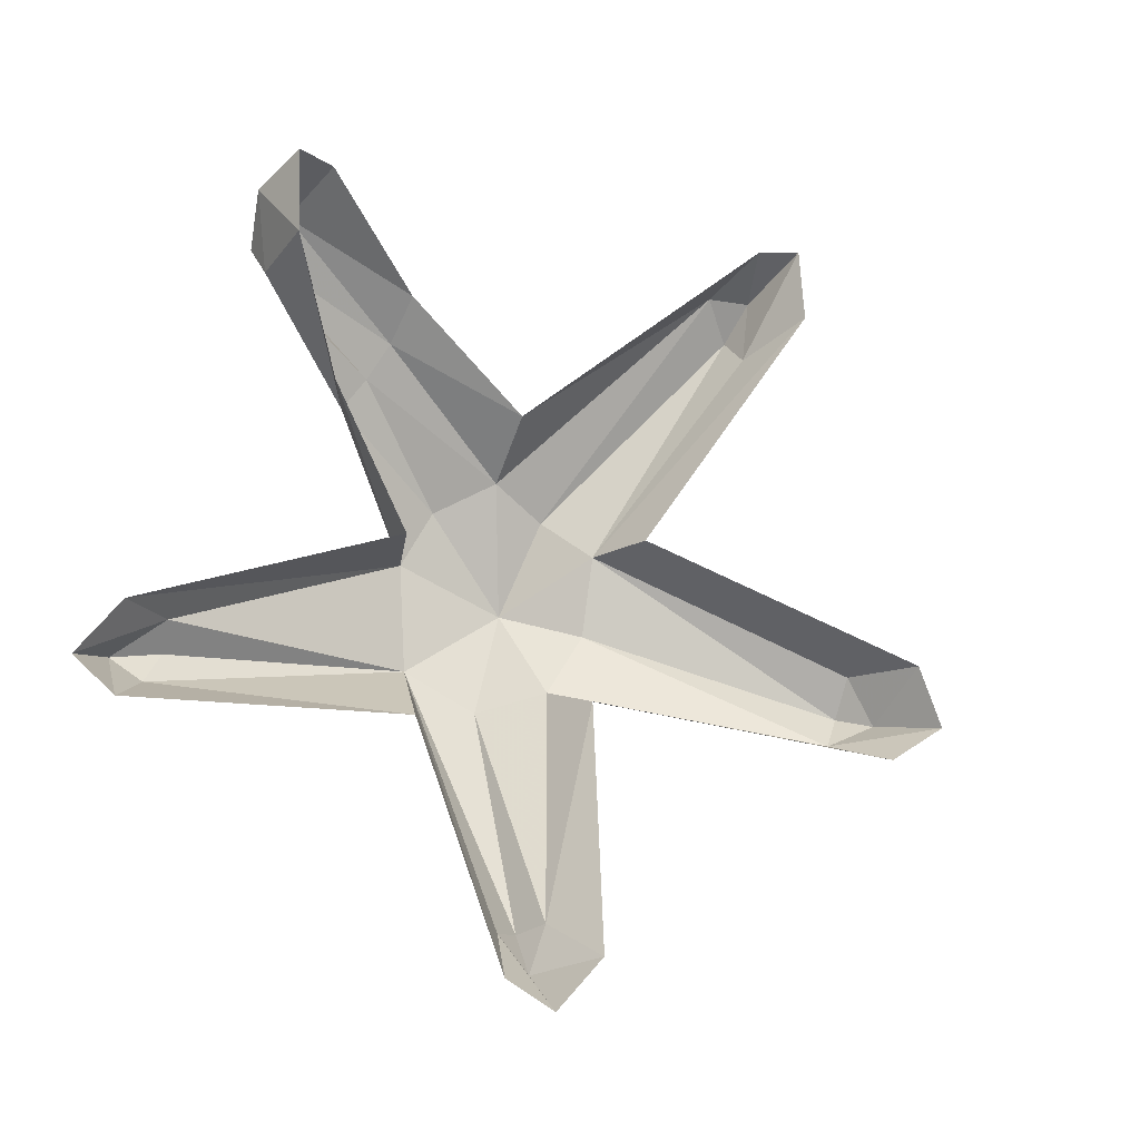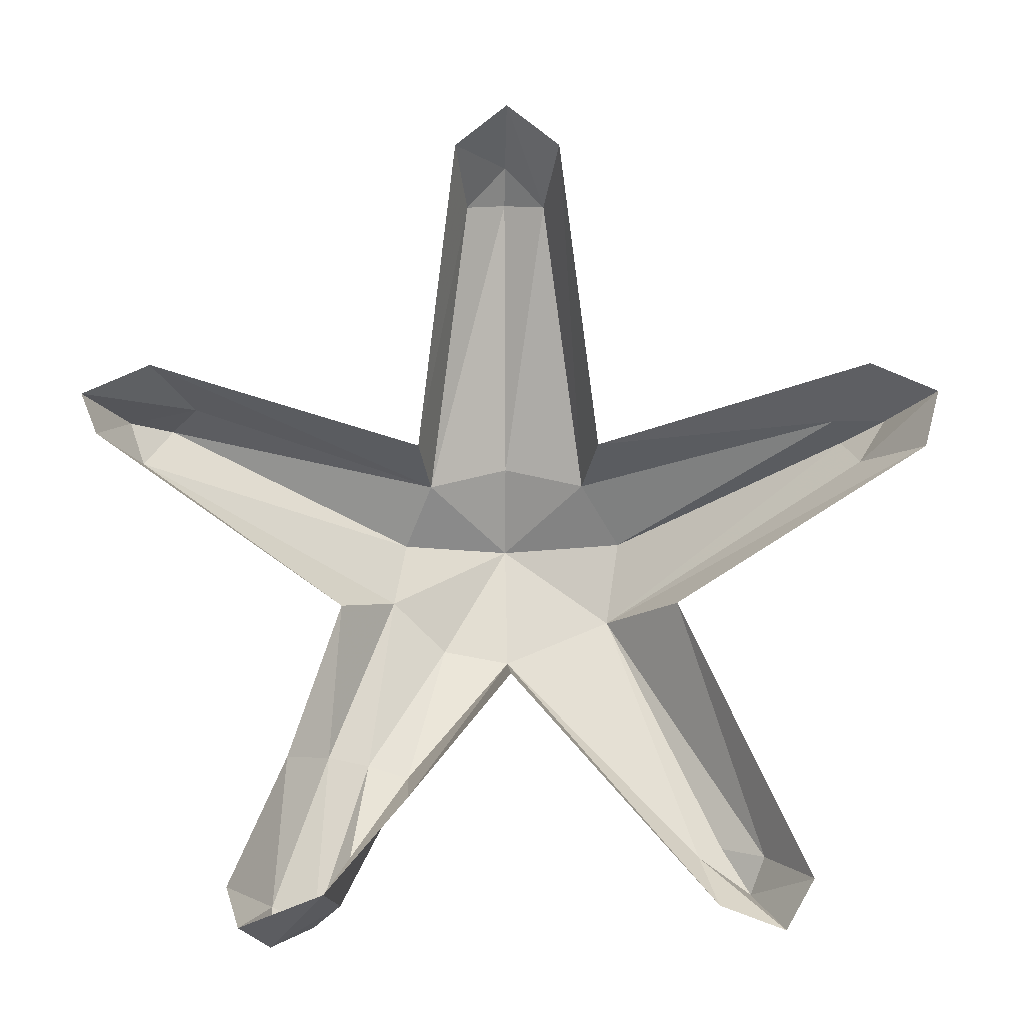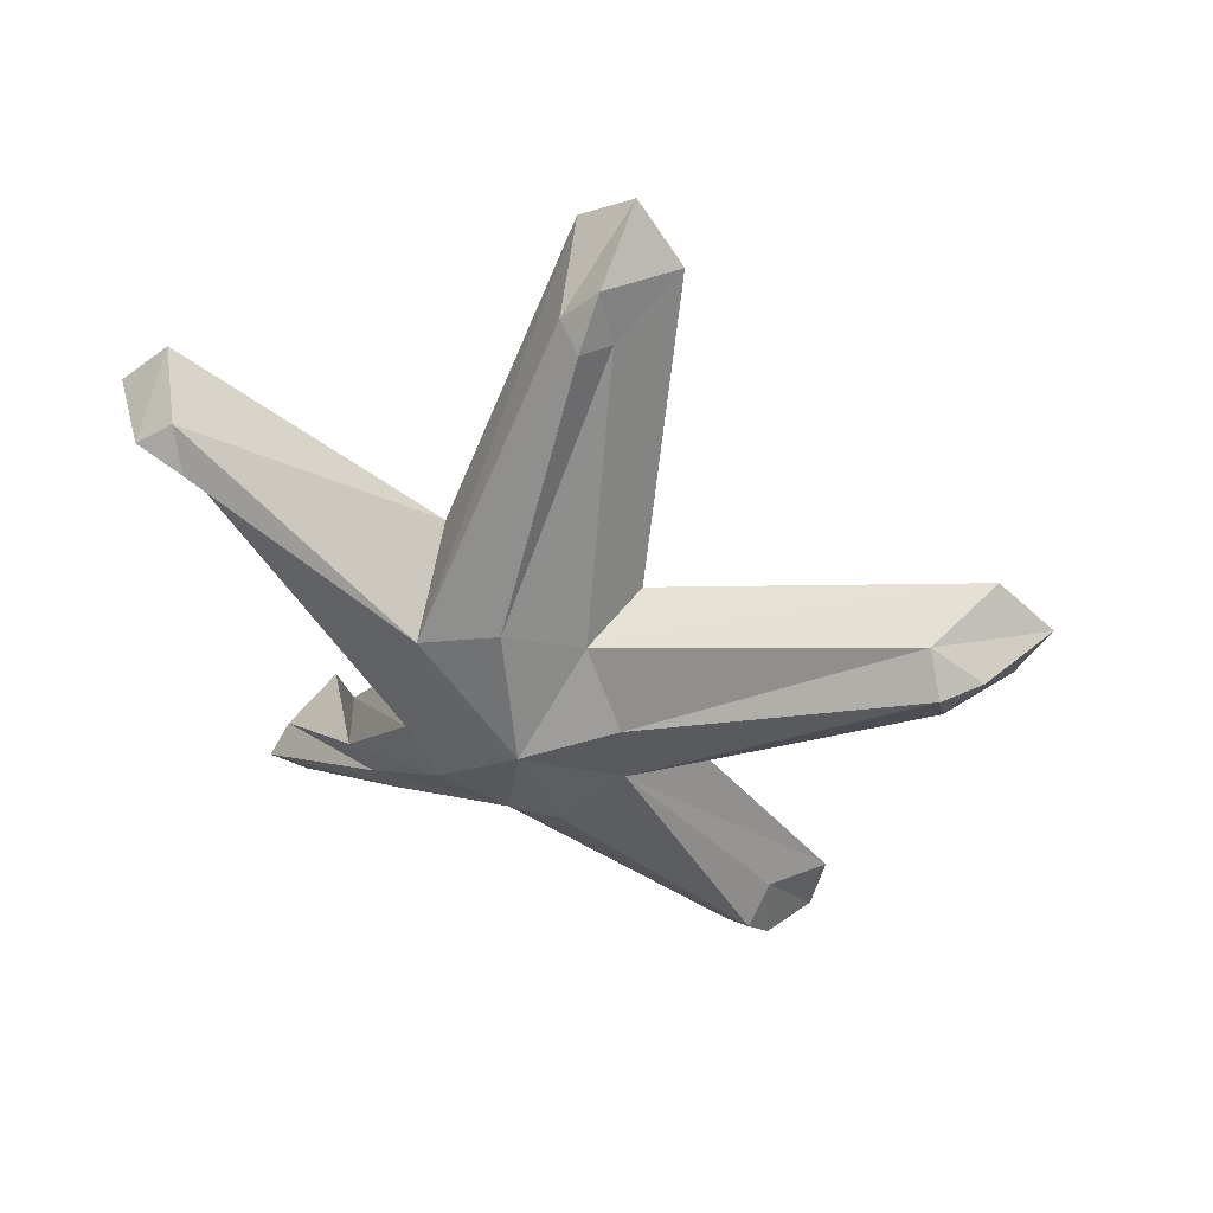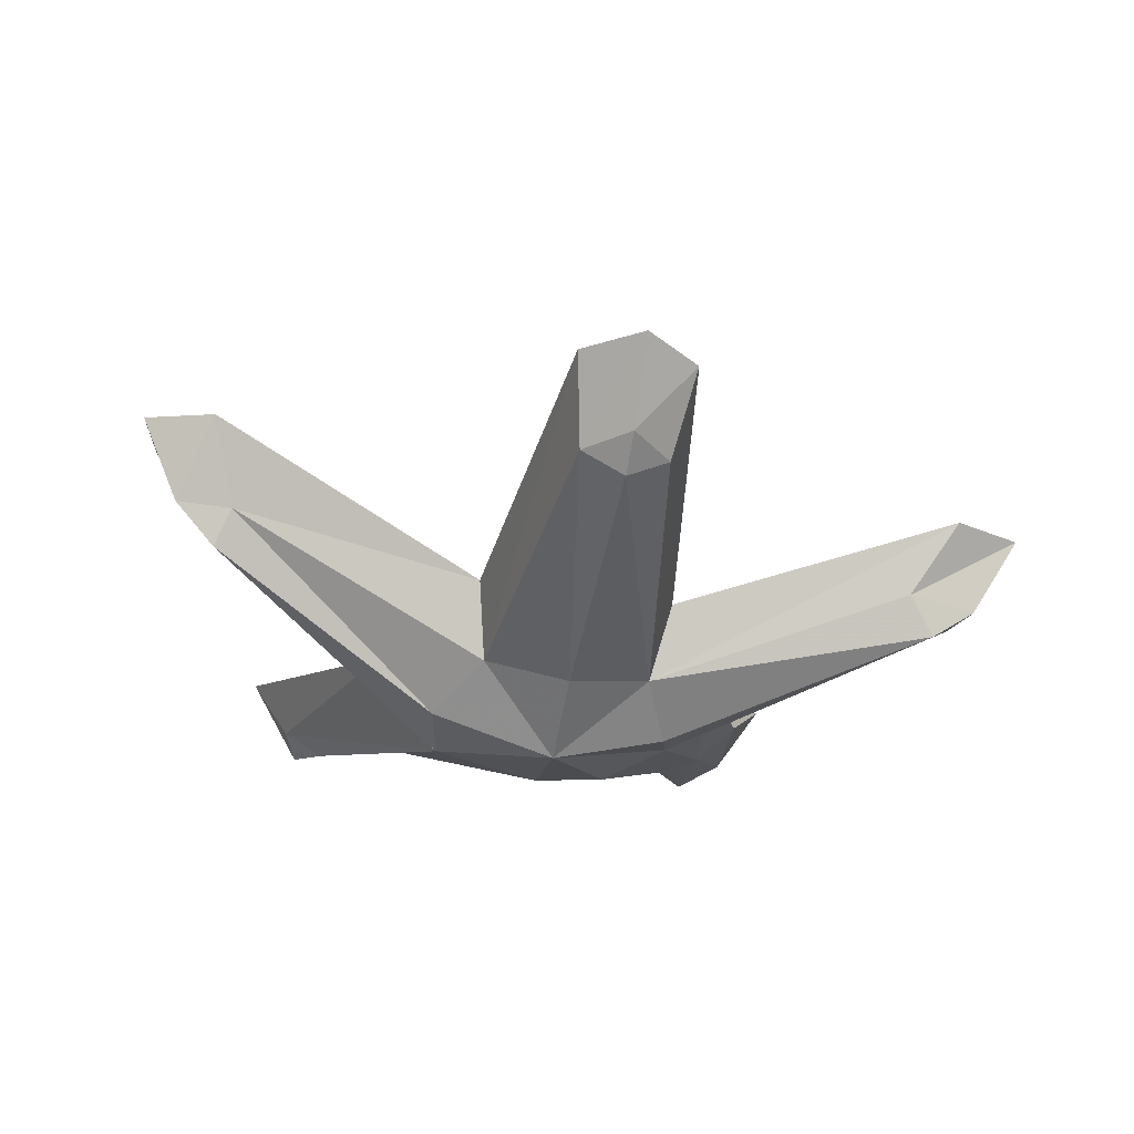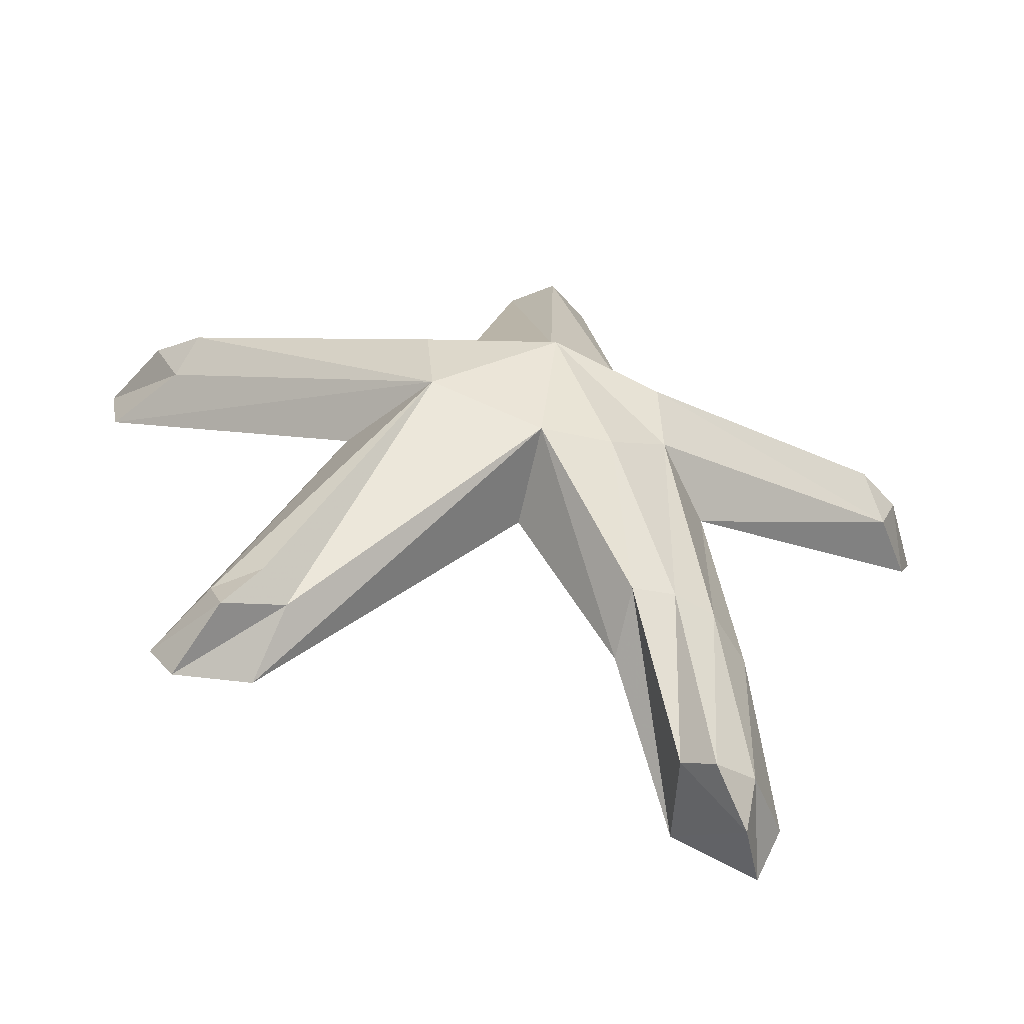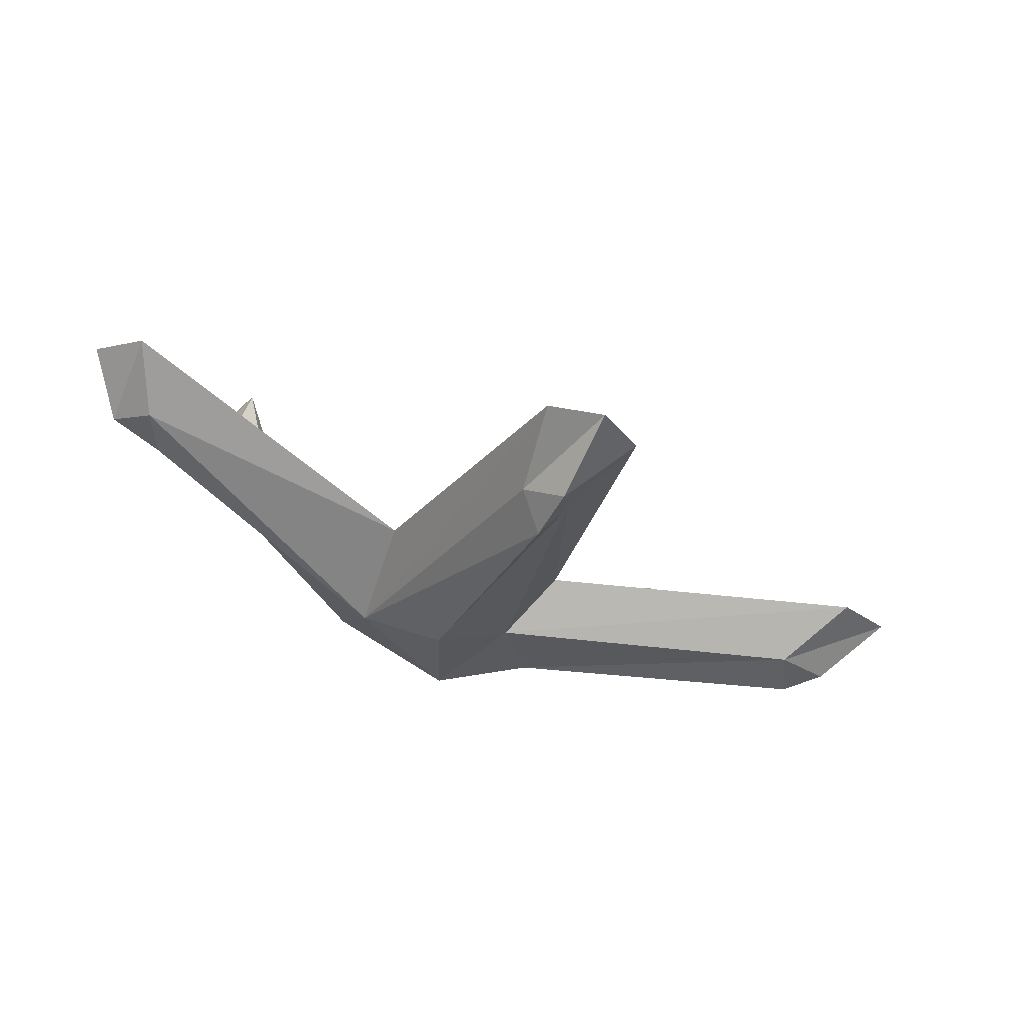
<metadata>
{"format":"obj","ext":"obj","renderer":"f3d","projection":"perspective","resolution":1024,"background":"white","views":[{"elev":67.0,"azim":-72.6,"up":"+Y"},{"elev":10.5,"azim":177.7,"up":"+Z"},{"elev":-49.3,"azim":-77.5,"up":"+Y"},{"elev":-47.5,"azim":-9.9,"up":"+Y"},{"elev":-78.3,"azim":-13.0,"up":"+Z"},{"elev":-11.7,"azim":-85.3,"up":"+Y"}]}
</metadata>
<code>
v 0.02344 -0.4844 -0.03125
v 0.04688 -0.4688 -0.2031
v 0.05469 -0.4375 -0.1719
v 0.03125 -0.4531 0.007812
v 0 -0.4922 -0.007812
v 0 -0.5 -0.03125
v 0 -0.4844 -0.1953
v 0 -0.4922 -0.25
v 0.0625 -0.4766 -0.2422
v 0.2031 -0.4453 -0.1641
v 0.1875 -0.4297 -0.1484
v 0.2109 -0.3984 -0.1172
v -0.04688 -0.4688 -0.2031
v -0.02344 -0.4844 -0.03125
v -0.03125 -0.4531 0.007812
v -0.05469 -0.4375 -0.1719
v -0.1953 -0.4219 -0.1562
v -0.07031 -0.4766 -0.2422
v 0 -0.4609 0.03125
v 0.2188 -0.4219 -0.1797
v 0.07031 -0.4531 -0.2734
v 0.1016 -0.4141 -0.2656
v 0.2422 -0.3906 -0.1562
v 0.2266 -0.4297 -0.1562
v 0.03906 -0.4531 -0.3047
v 0.08594 -0.3906 -0.3594
v 0.1094 -0.3828 -0.3516
v 0.1328 -0.3594 -0.3438
v 0.1406 -0.3203 -0.4219
v 0.1641 -0.2891 -0.3984
v 0.1562 -0.2656 -0.4141
v 0.1406 -0.2969 -0.4375
v 0.1094 -0.2734 -0.3984
v 0.1016 -0.3203 -0.4219
v 0.0625 -0.3906 -0.3672
v 0.0625 -0.3516 -0.3672
v 0 -0.4531 -0.3125
v 0 -0.3984 -0.3047
v -0.1172 -0.3125 -0.4219
v -0.1094 -0.3516 -0.4062
v -0.1562 -0.3125 -0.4375
v -0.1406 -0.3516 -0.4297
v -0.1719 -0.3125 -0.4062
v -0.1484 -0.3516 -0.4062
v -0.1016 -0.4141 -0.2656
v -0.0625 -0.4609 -0.2891
v -0.2422 -0.375 -0.1641
v -0.2109 -0.4141 -0.1797
v -0.25 -0.3828 -0.1328
v -0.2266 -0.4219 -0.1562
v -0.2109 -0.3906 -0.1172
v 0.25 -0.3906 -0.1328
v -0.125 -0.3672 -0.4062
v -0.2031 -0.4375 -0.1719
v 0.1172 -0.3281 -0.4375
f 1 2 3
f 1 3 4
f 1 4 5
f 1 5 6
f 2 11 12
f 2 12 3
f 13 14 15
f 13 15 16
f 13 16 17
f 14 6 5
f 14 5 19
f 14 19 15
f 20 21 22
f 20 22 23
f 20 23 24
f 20 24 10
f 21 27 22
f 22 27 28
f 28 27 29
f 28 29 30
f 30 29 31
f 31 29 32
f 31 32 33
f 33 32 34
f 33 34 35
f 33 35 36
f 36 35 37
f 36 37 38
f 38 37 39
f 39 37 40
f 39 40 41
f 41 40 42
f 41 42 43
f 43 42 44
f 43 44 45
f 45 44 46
f 45 46 47
f 47 46 48
f 47 48 49
f 49 48 50
f 49 50 51
f 51 50 17
f 51 17 16
f 24 23 52
f 24 52 11
f 24 11 10
f 11 52 12
f 5 4 19
f 48 54 50
f 50 54 17
f 44 42 53
f 53 42 40
f 34 32 55
f 55 32 29
f 1 6 2
f 2 6 7
f 2 9 10
f 2 10 11
f 13 17 18
f 13 7 14
f 14 7 6
f 20 10 9
f 20 9 21
f 21 25 26
f 21 26 27
f 46 44 53
f 46 53 40
f 46 40 37
f 46 18 54
f 46 54 48
f 17 54 18
f 34 55 26
f 34 26 35
f 35 26 25
f 35 25 37
f 55 29 27
f 55 27 26
f 2 7 8
f 2 8 9
f 13 18 8
f 13 8 7
f 21 9 8
f 21 8 25
f 46 37 8
f 46 8 18
f 37 25 8

</code>
